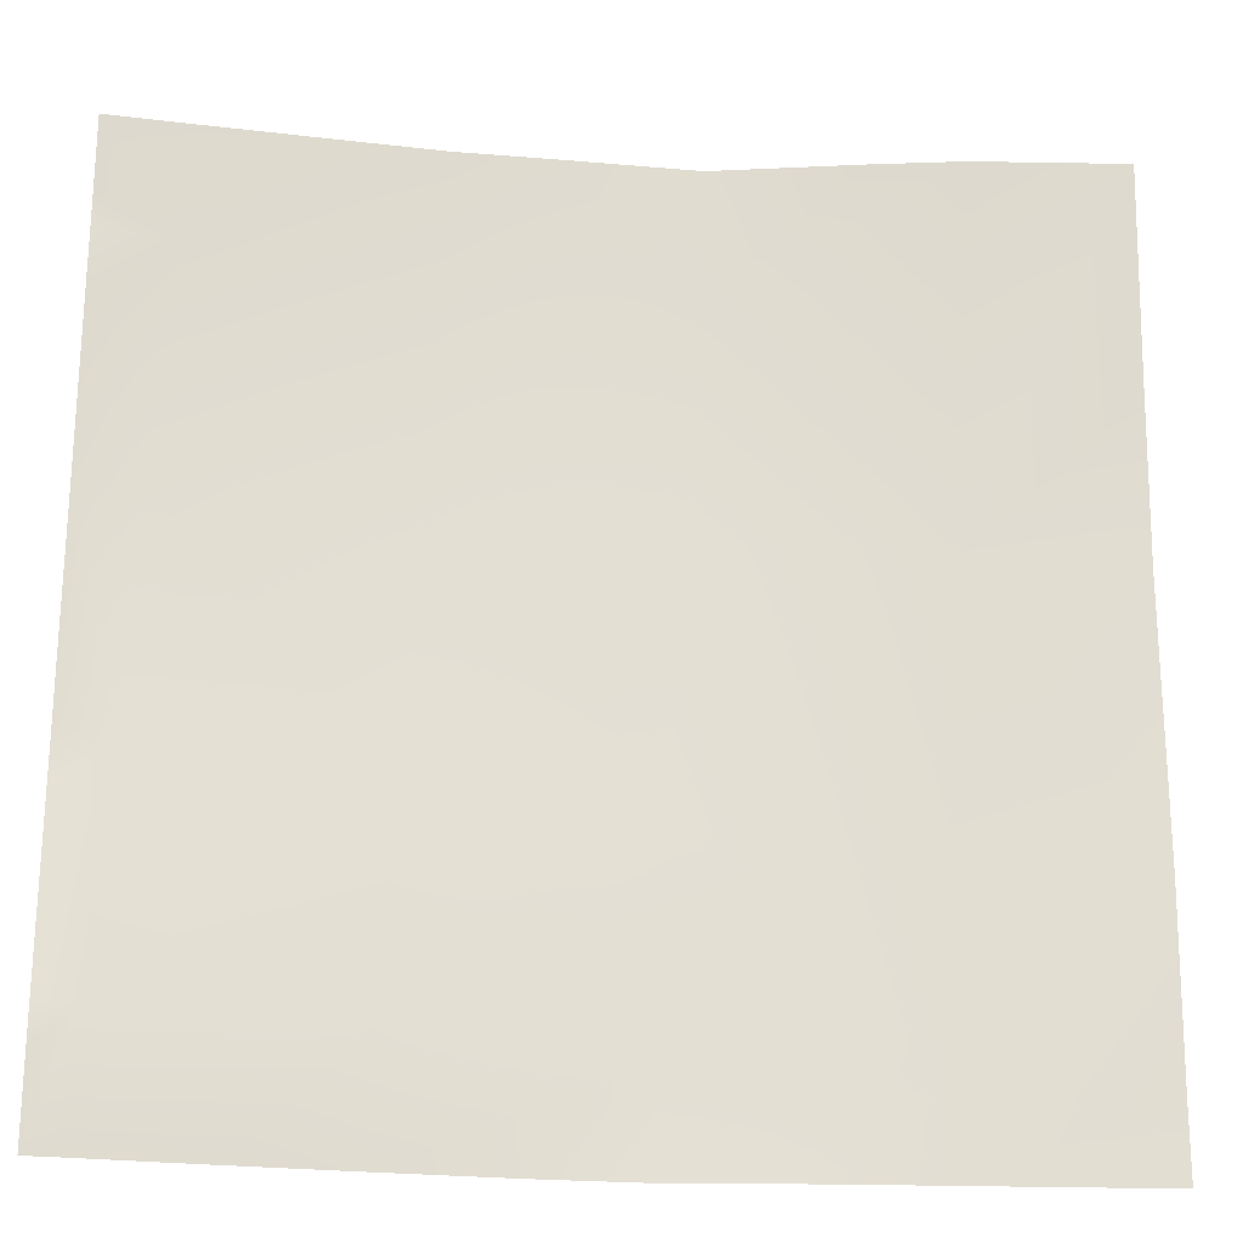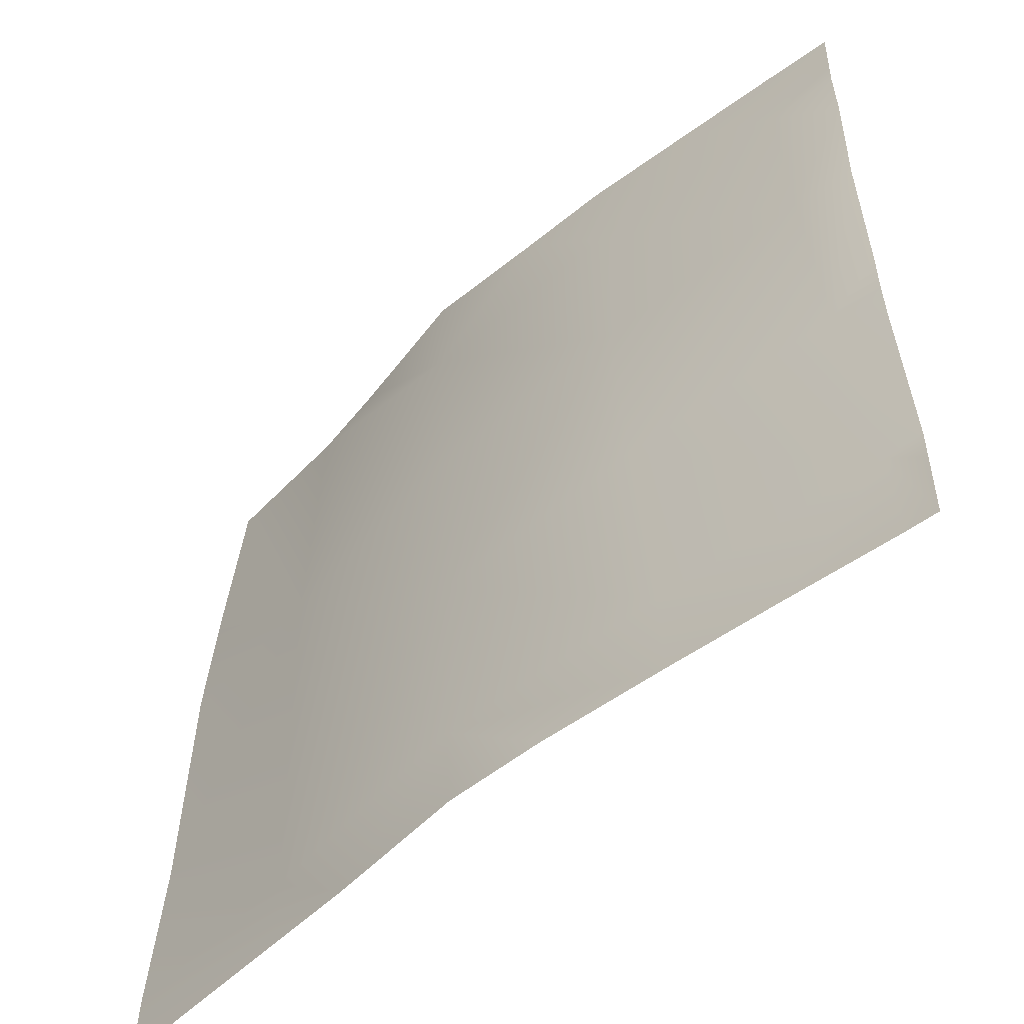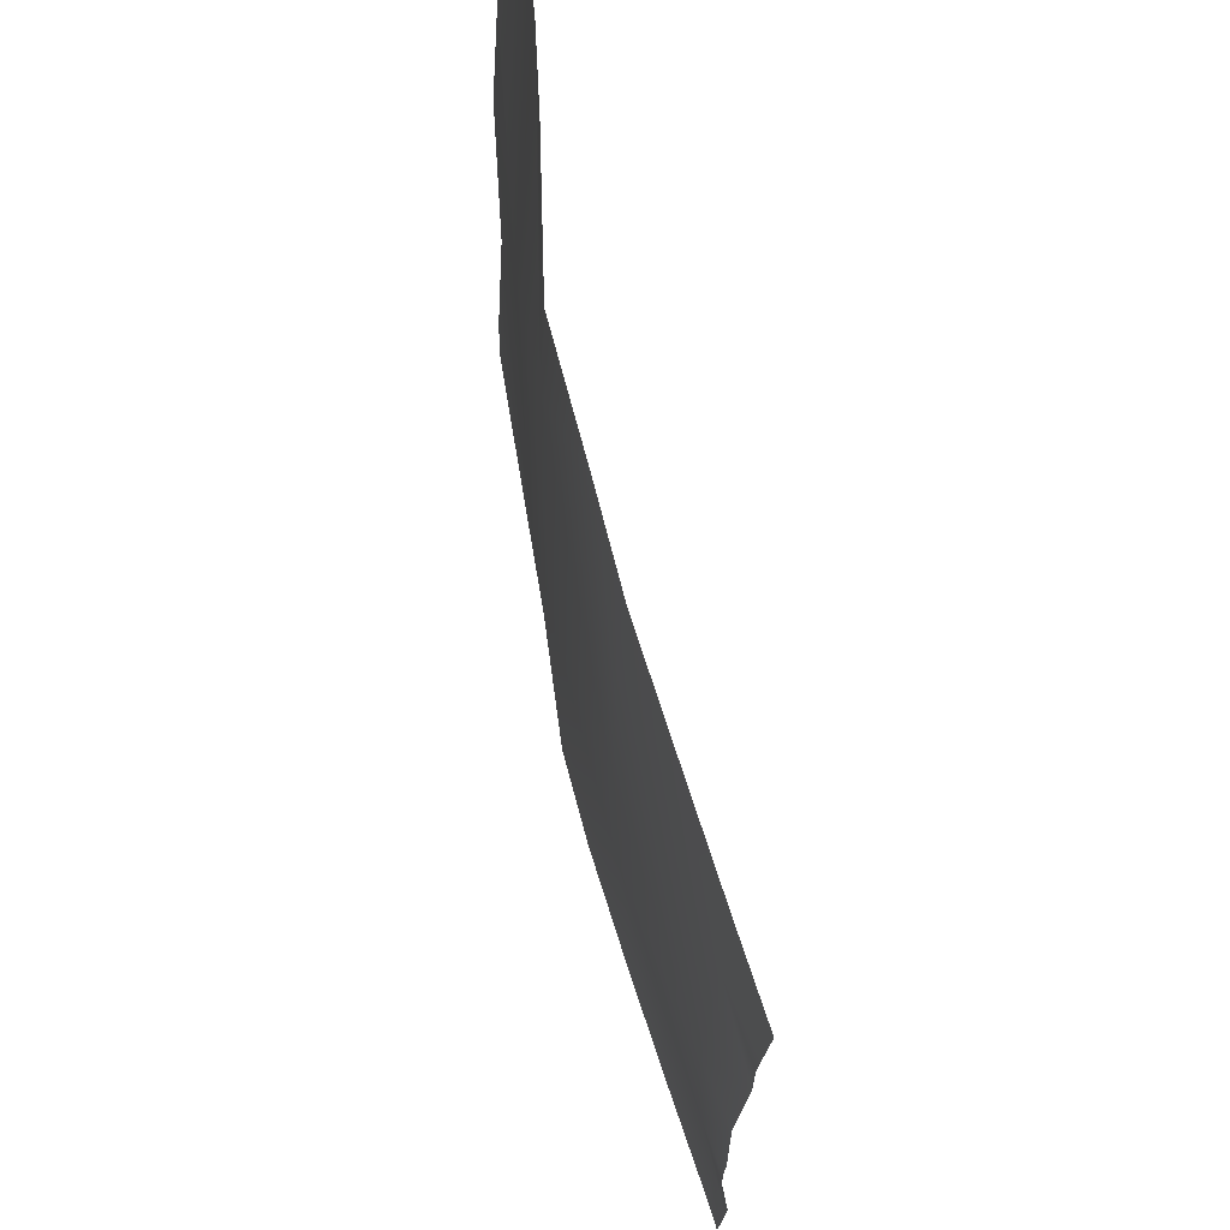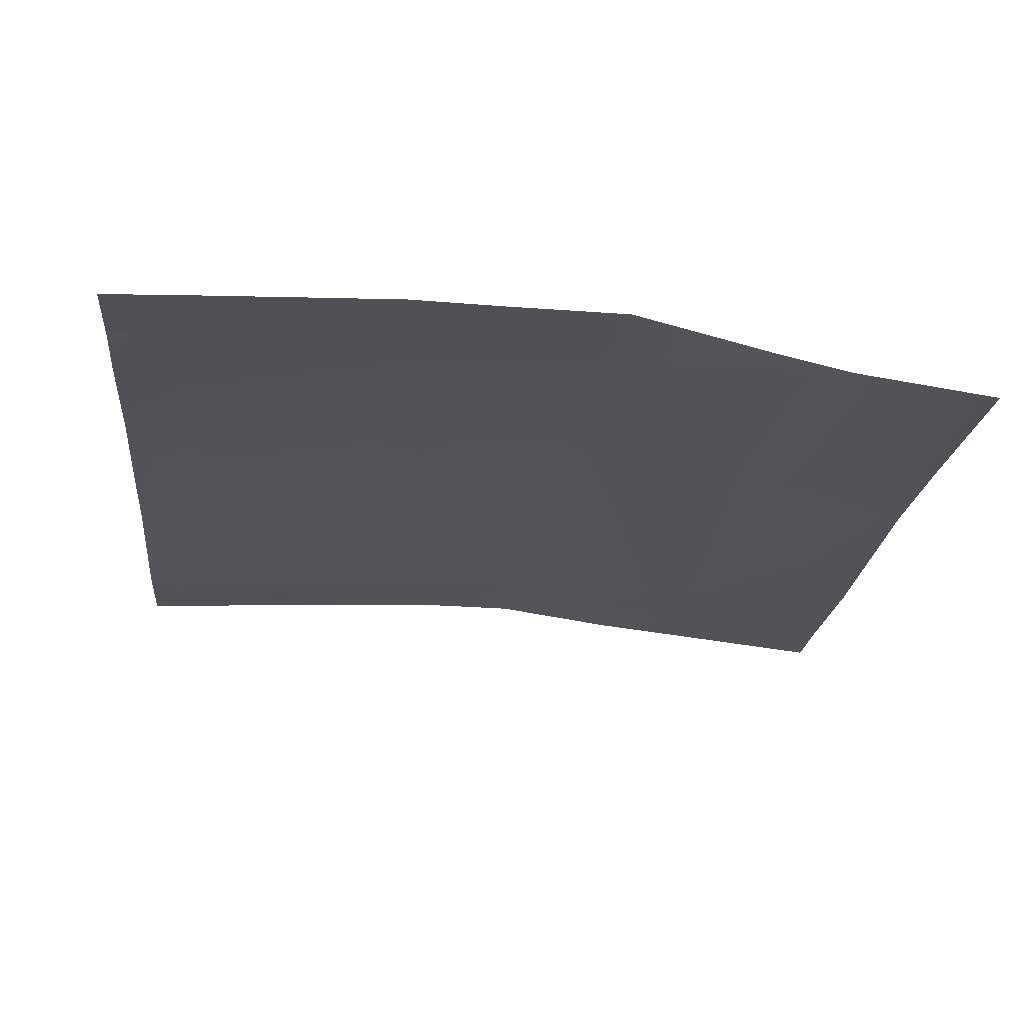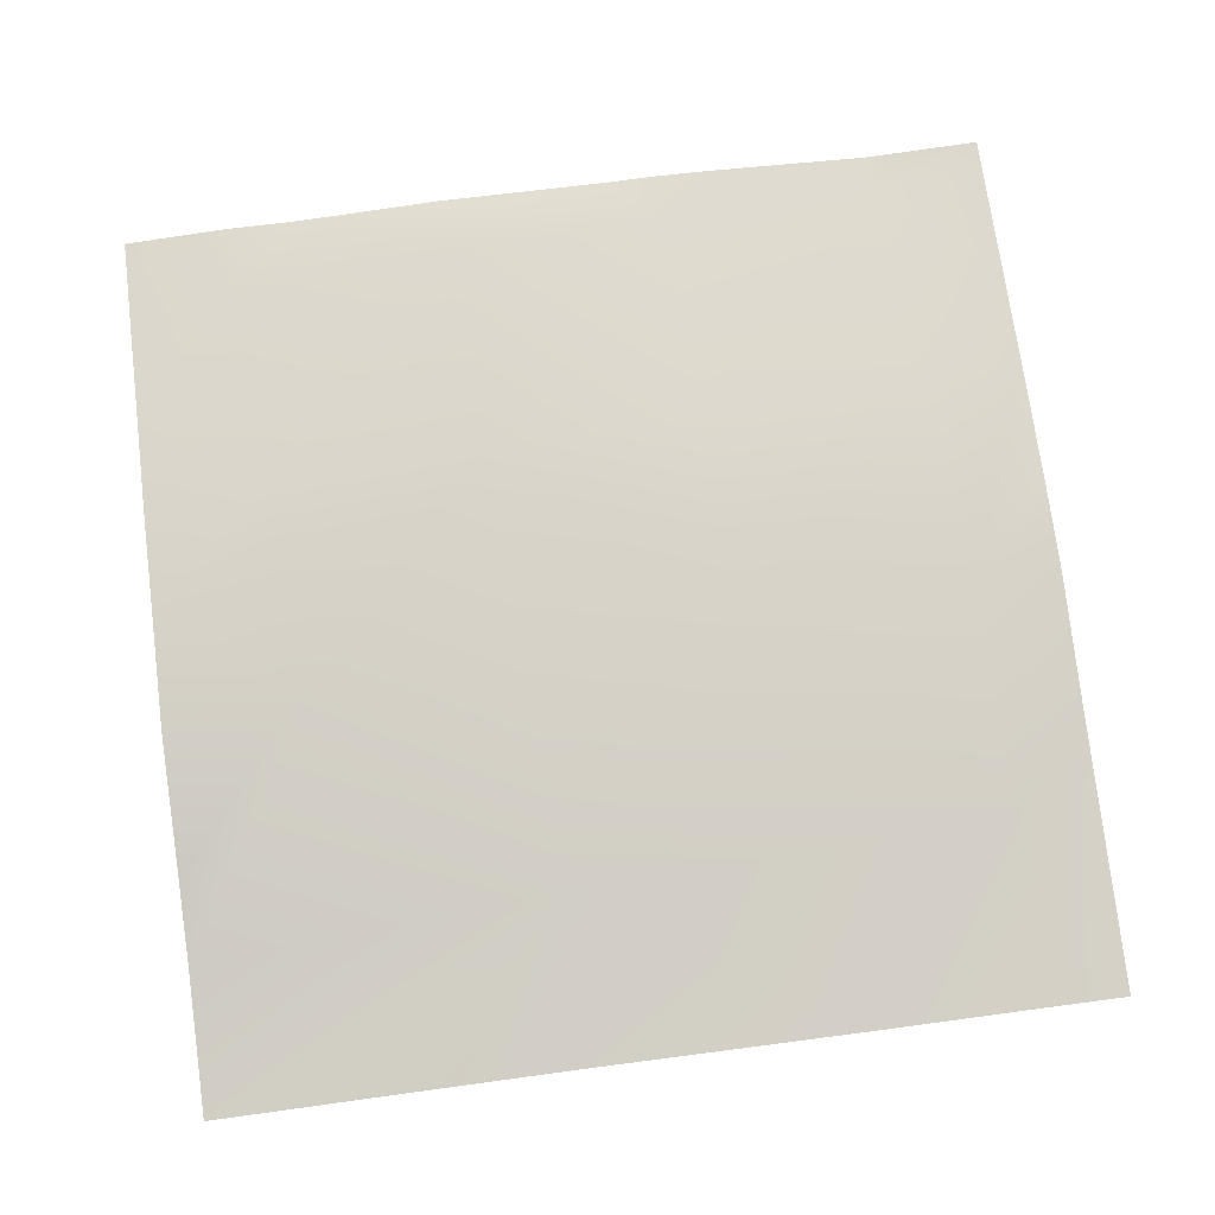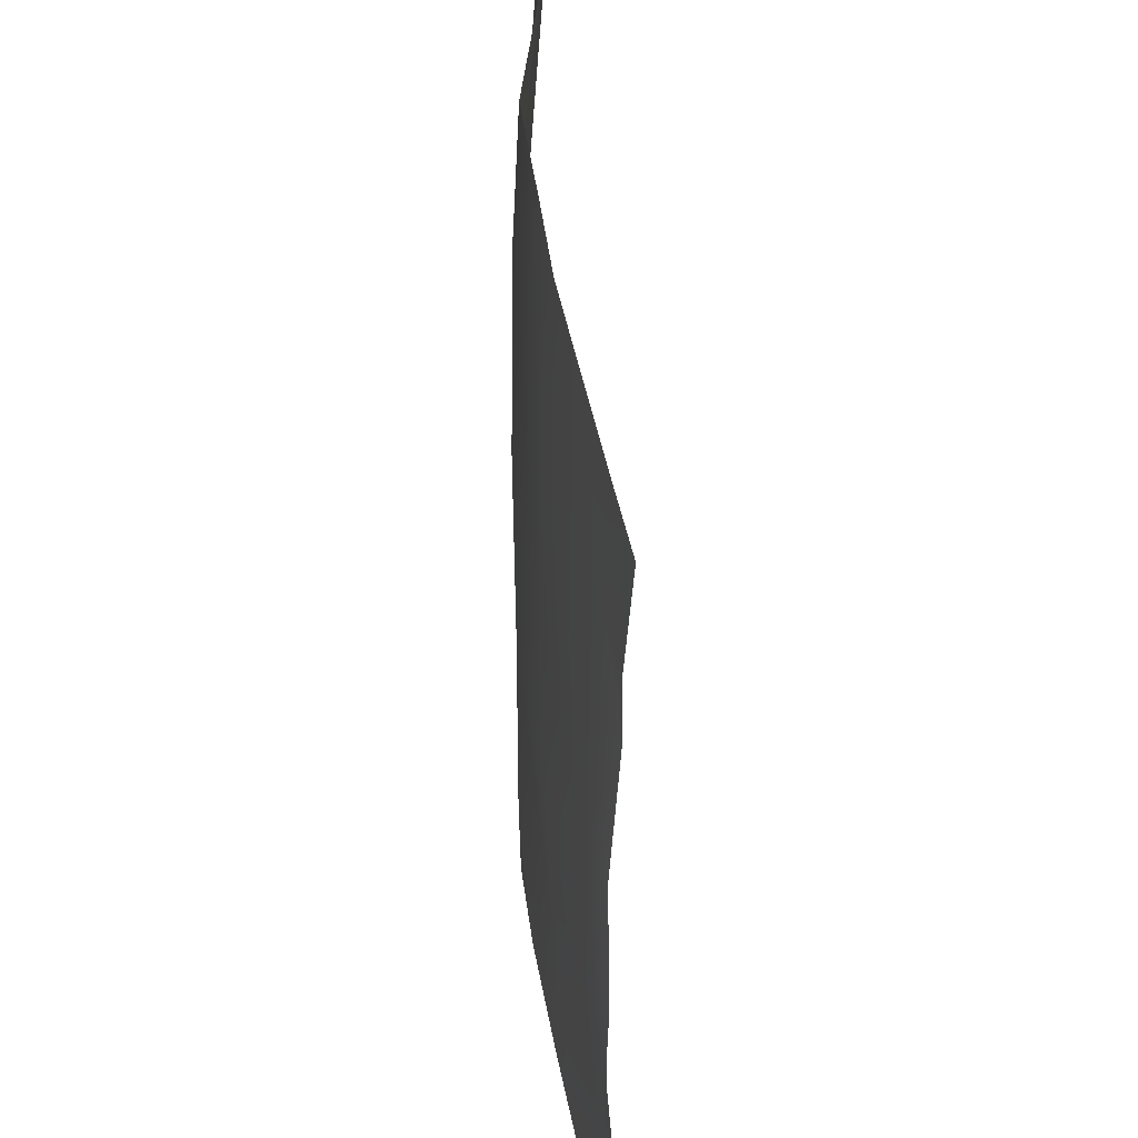
<metadata>
{"format":"obj","ext":"obj","renderer":"f3d","projection":"perspective","resolution":1024,"background":"white","views":[{"elev":-22.9,"azim":-9.8,"up":"+Z"},{"elev":-55.7,"azim":-141.0,"up":"+Z"},{"elev":70.9,"azim":-106.0,"up":"+Z"},{"elev":-23.0,"azim":-5.3,"up":"+Y"},{"elev":72.9,"azim":82.7,"up":"+Y"},{"elev":44.7,"azim":-98.7,"up":"+Z"}]}
</metadata>
<code>
v 114.6 4.695 -64
v 116.7 4.701 -62.14
v 116.6 4.774 -64
v 112 4.581 -64
v 112.7 4.496 -61.93
v 112.6 4.596 -64
v 112 4.507 -62.53
v 124.6 4.274 -64
v 123 4.444 -64
v 124.6 4.234 -62.56
v 118.8 4.835 -64
v 120.6 4.817 -62.35
v 120.6 4.804 -64
v 112 4.479 -61.89
v 112.9 4.759 -57.94
v 112 4.683 -58.73
v 116.9 4.852 -58.15
v 120.9 4.77 -58.36
v 128 3.855 -62.74
v 128 3.872 -63.56
v 128 3.882 -64
v 128 3.683 -59.53
v 112 4.701 -57.89
v 112 4.677 -56.96
v 112 4.718 -53.89
v 113.1 4.835 -53.95
v 117.1 4.88 -54.16
v 121.1 4.763 -54.37
v 125.1 4.091 -54.58
v 121.3 4.66 -50.38
v 117.3 4.766 -50.17
v 128 3.483 -52.26
v 128 3.462 -51.93
v 128 3.636 -54.73
v 112 4.563 -51.13
v 113.3 4.633 -49.96
v 112 4.448 -48
v 112 4.484 -48.52
v 113.4 4.5 -48
v 112 4.538 -49.31
v 112 4.578 -49.89
v 115.3 4.557 -48
v 119.1 4.564 -48
v 117.4 4.616 -48
v 121.4 4.517 -48
v 125.4 3.531 -48
v 123.9 3.874 -48
v 128 3.158 -48
f 1 2 3
f 4 5 6
f 4 7 5
f 8 9 10
f 11 12 13
f 14 15 5
f 14 16 15
f 7 14 5
f 1 5 2
f 1 6 5
f 5 17 2
f 18 12 2
f 12 18 10
f 9 12 10
f 9 13 12
f 19 8 10
f 19 20 8
f 20 21 8
f 19 10 22
f 12 3 2
f 12 11 3
f 23 15 16
f 23 24 15
f 25 15 24
f 25 26 15
f 17 26 27
f 26 17 15
f 18 27 28
f 27 18 17
f 18 28 29
f 28 27 30
f 2 17 18
f 27 26 31
f 32 29 33
f 32 34 29
f 18 29 10
f 22 29 34
f 22 10 29
f 29 28 30
f 5 15 17
f 26 35 36
f 26 25 35
f 37 36 38
f 37 39 36
f 40 36 41
f 40 38 36
f 36 42 31
f 36 39 42
f 43 31 44
f 43 30 31
f 27 31 30
f 43 45 30
f 44 31 42
f 31 26 36
f 41 36 35
f 30 46 29
f 30 47 46
f 48 29 46
f 48 33 29
f 47 30 45

</code>
